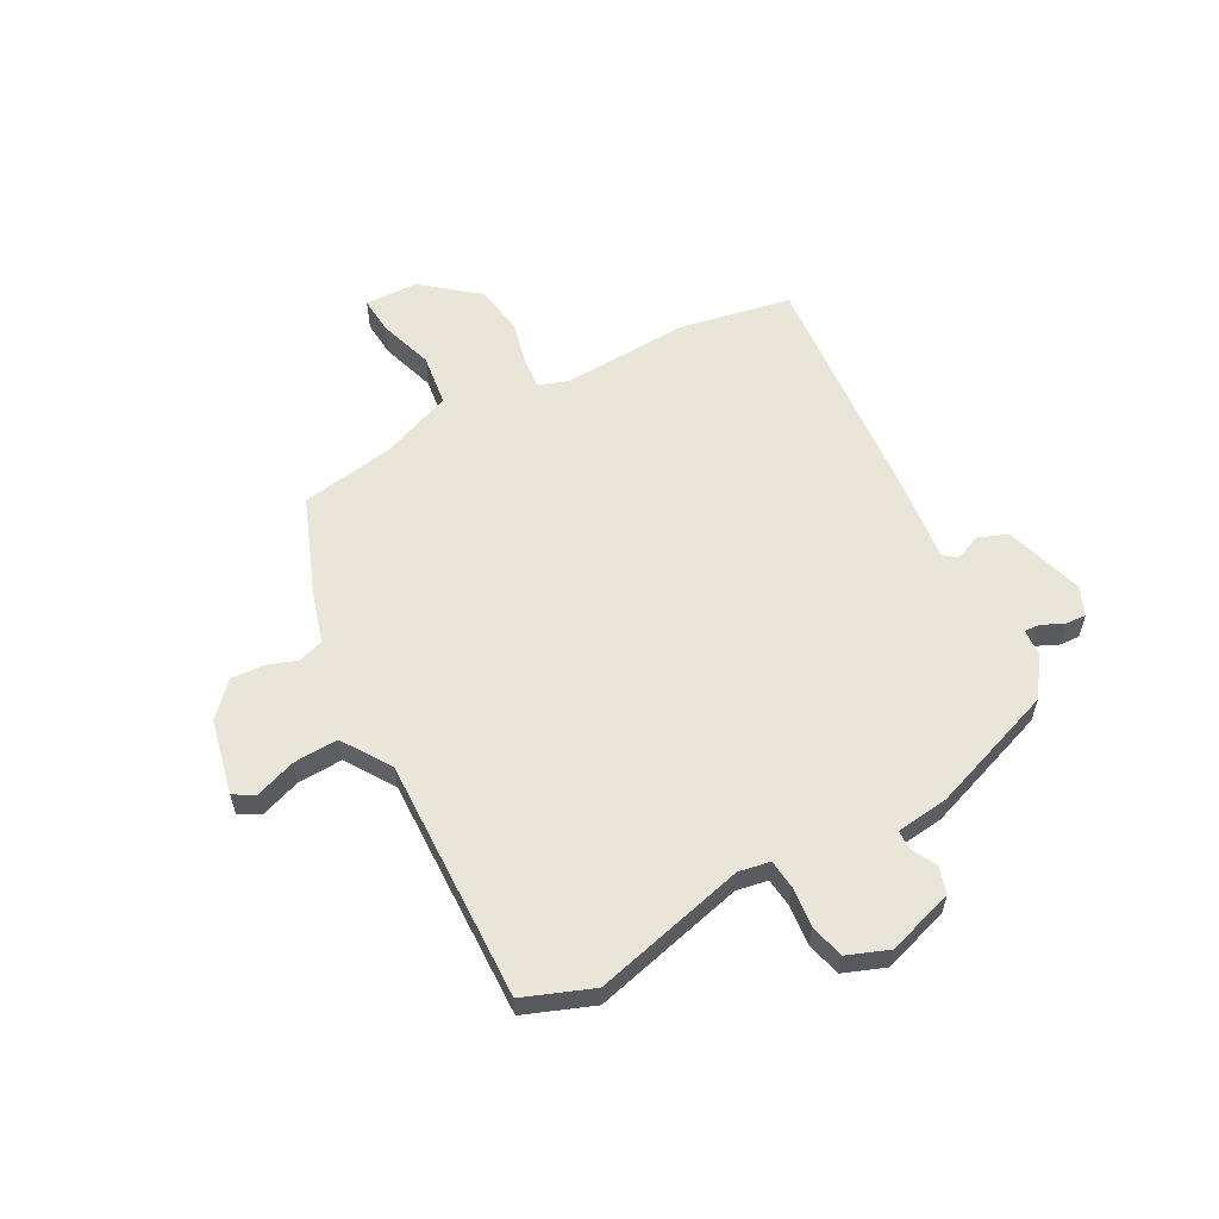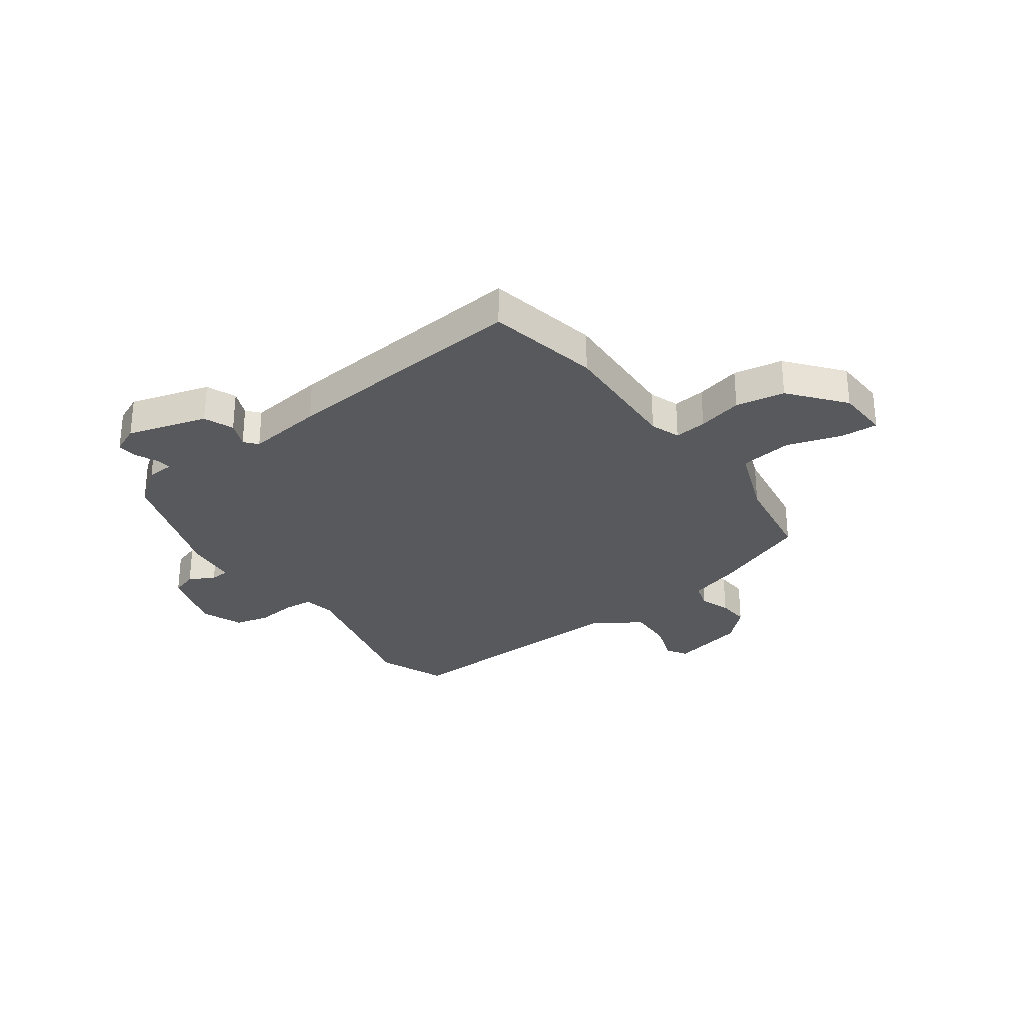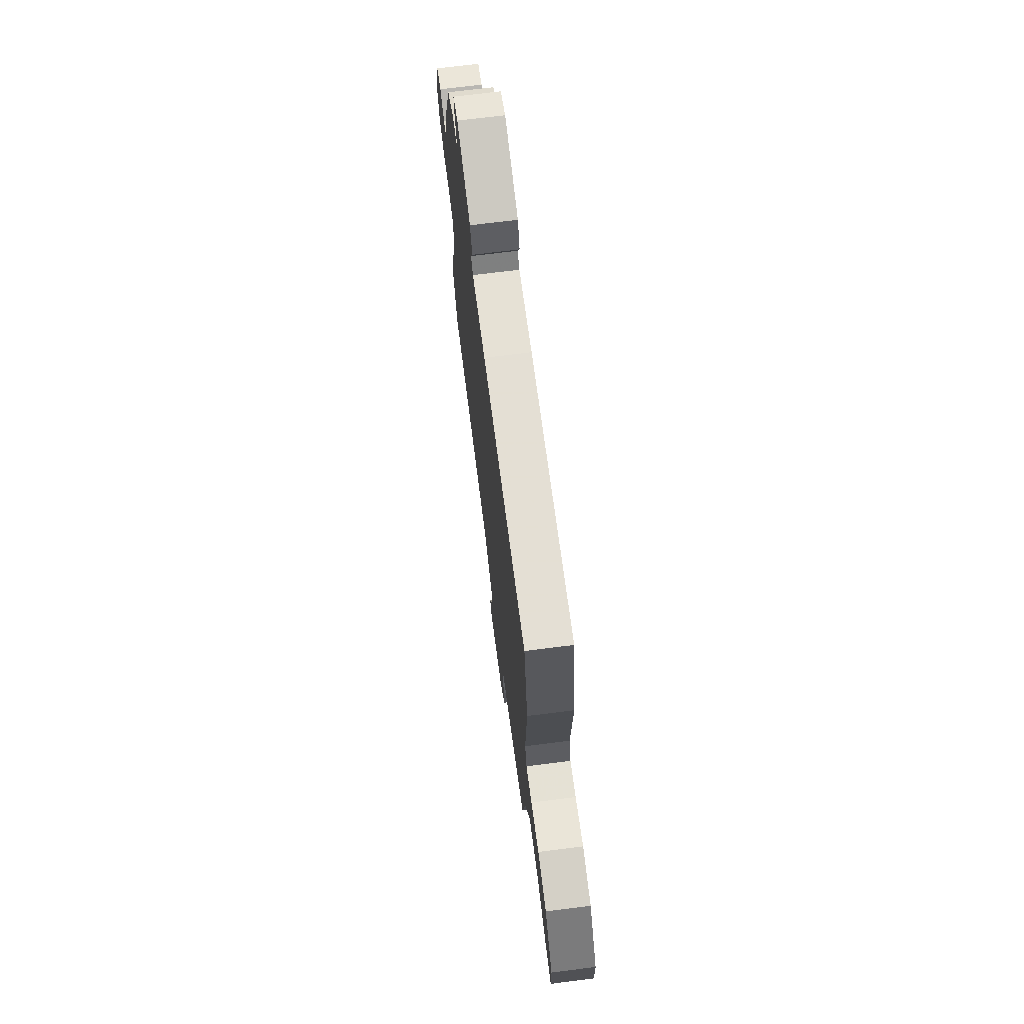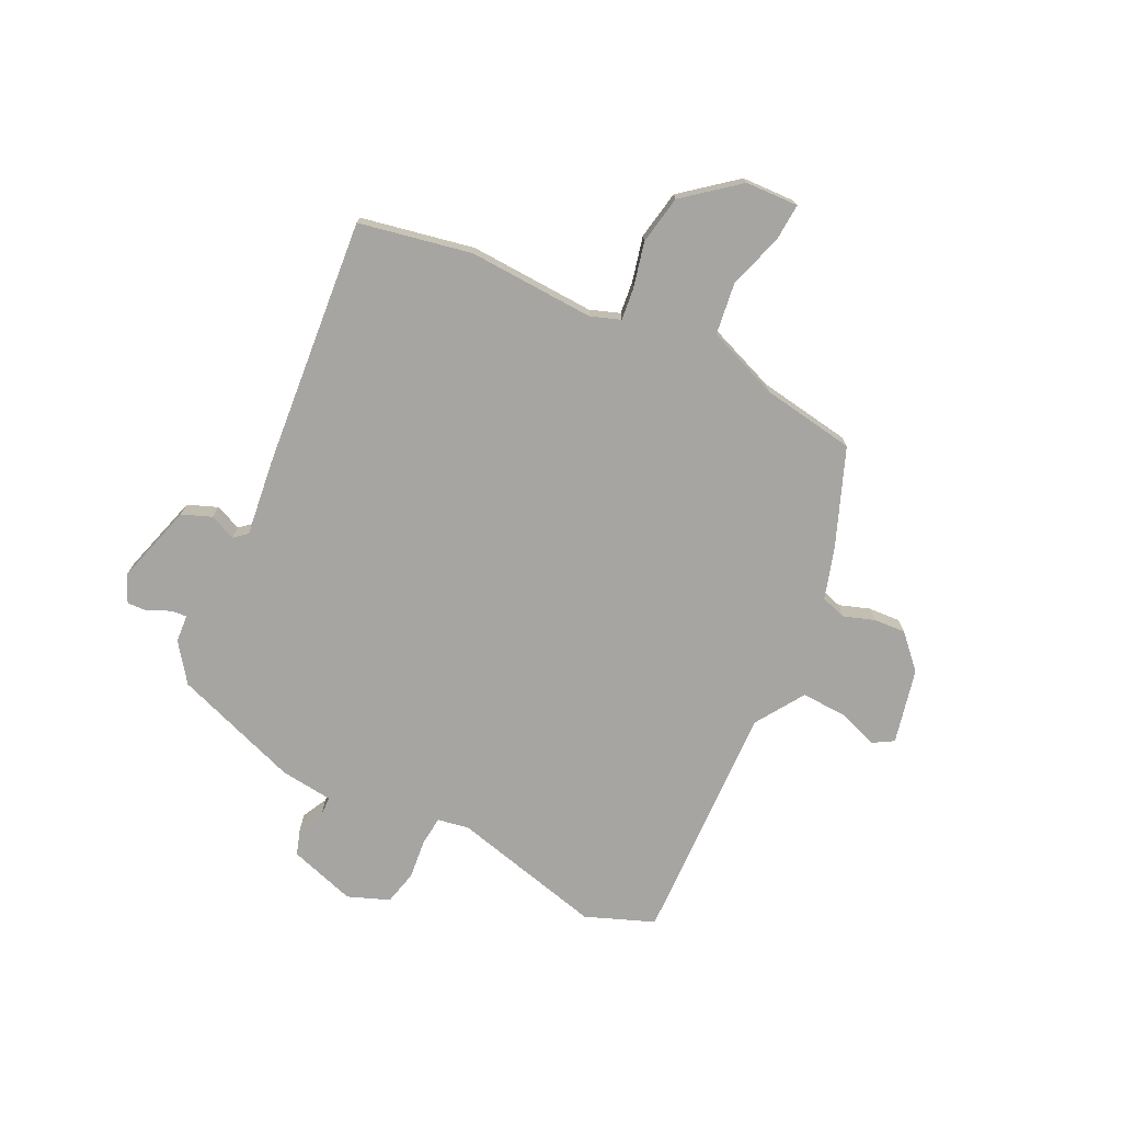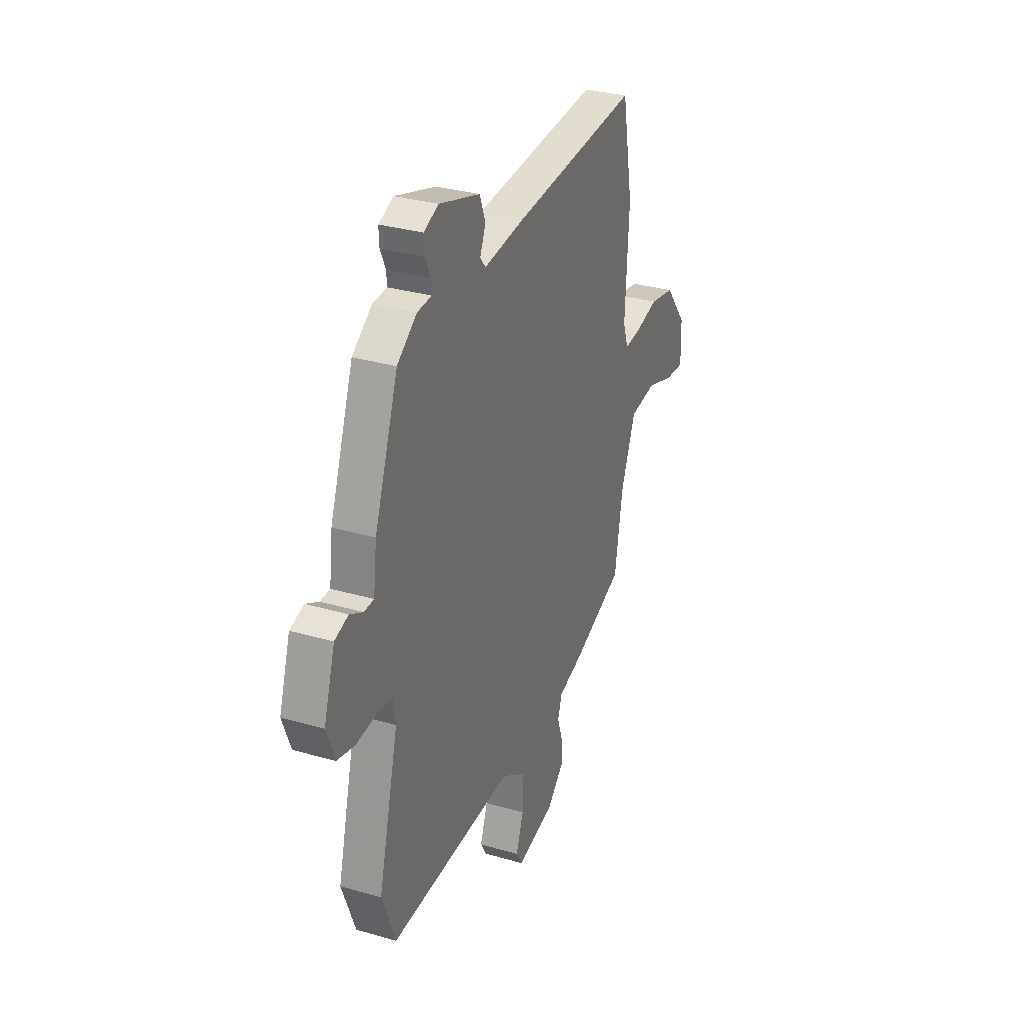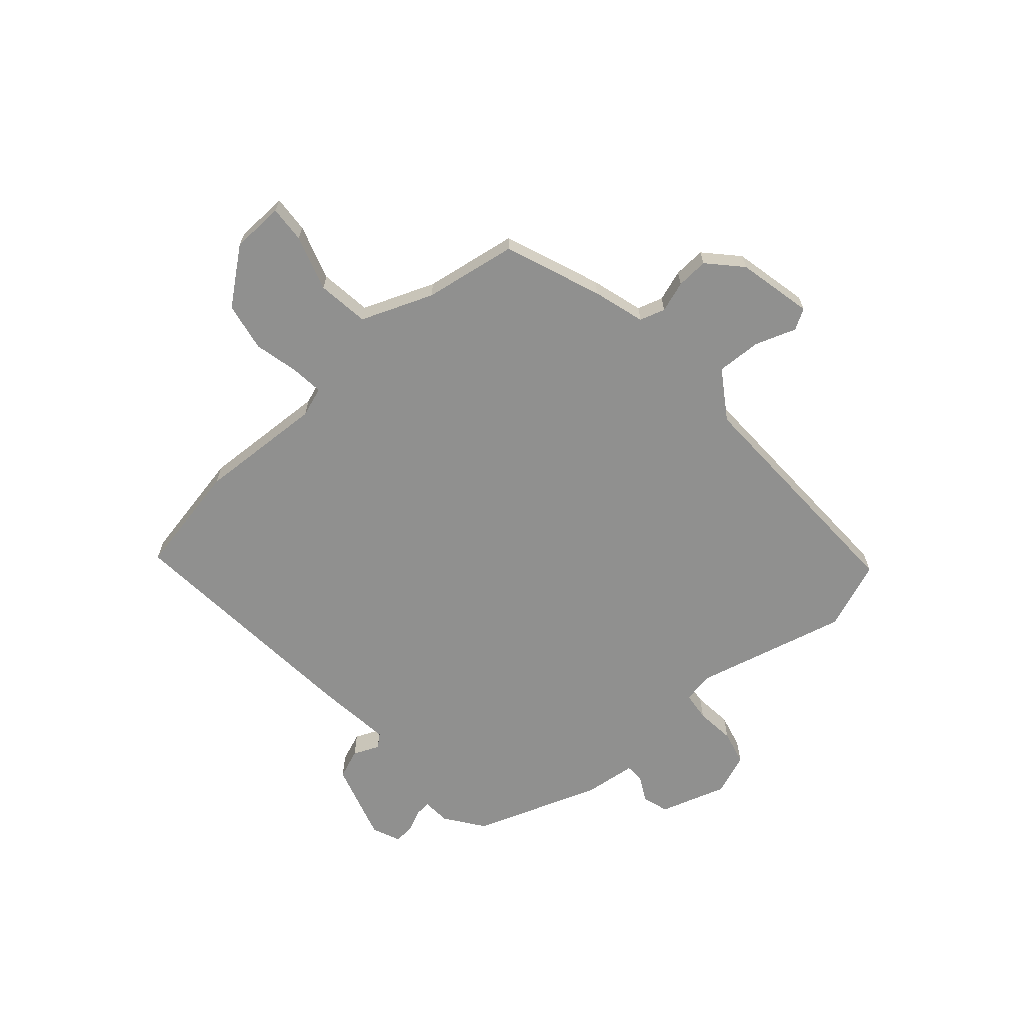
<metadata>
{"format":"obj","ext":"obj","renderer":"f3d","projection":"perspective","resolution":1024,"background":"white","views":[{"elev":58.3,"azim":-118.1,"up":"+Y"},{"elev":-29.4,"azim":36.7,"up":"+Y"},{"elev":70.5,"azim":82.8,"up":"+Z"},{"elev":-73.8,"azim":64.6,"up":"+Y"},{"elev":31.3,"azim":-67.6,"up":"+Z"},{"elev":-65.6,"azim":131.6,"up":"+Y"}]}
</metadata>
<code>
v 0.491 0.07 0.547
v 0.53 0.07 0.339
v 0.517 0.07 0.105
v 0.536 0.07 0.05
v 0.596 0.07 0.056
v 0.679 0.07 0.075
v 0.769 0.07 0.058
v 0.848 0.07 -0.042
v 0.851 0.07 -0.14
v 0.783 0.07 -0.135
v 0.681 0.07 -0.102
v 0.585 0.07 -0.114
v 0.532 0.07 -0.247
v 0.503 0.07 -0.419
v 0.324 0.07 -0.487
v 0.228 0.07 -0.515
v 0.213 0.07 -0.562
v 0.232 0.07 -0.619
v 0.235 0.07 -0.678
v 0.175 0.07 -0.734
v 0.036 0.07 -0.764
v 0.014 0.07 -0.726
v 0.041 0.07 -0.651
v 0.045 0.07 -0.568
v -0.044 0.07 -0.509
v -0.493 0.07 -0.519
v -0.541 0.07 -0.392
v -0.469 0.07 -0.111
v -0.479 0.07 -0.053
v -0.533 0.07 -0.047
v -0.606 0.07 -0.054
v -0.67 0.07 -0.038
v -0.699 0.07 0.039
v -0.659 0.07 0.162
v -0.61 0.07 0.177
v -0.563 0.07 0.152
v -0.528 0.07 0.153
v -0.516 0.07 0.25
v -0.431 0.07 0.483
v -0.36 0.07 0.534
v -0.309 0.07 0.537
v -0.311 0.07 0.566
v -0.33 0.07 0.607
v -0.332 0.07 0.645
v -0.28 0.07 0.667
v -0.133 0.07 0.622
v -0.112 0.07 0.567
v -0.133 0.07 0.519
v -0.113 0.07 0.495
v 0.029 0.07 0.511
v 0.491 0 0.547
v 0.53 0 0.339
v 0.517 0 0.105
v 0.536 0 0.05
v 0.596 0 0.056
v 0.679 0 0.075
v 0.769 0 0.058
v 0.848 0 -0.042
v 0.851 0 -0.14
v 0.783 0 -0.135
v 0.681 0 -0.102
v 0.585 0 -0.114
v 0.532 0 -0.247
v 0.503 0 -0.419
v 0.324 0 -0.487
v 0.228 0 -0.515
v 0.213 0 -0.562
v 0.232 0 -0.619
v 0.235 0 -0.678
v 0.175 0 -0.734
v 0.036 0 -0.764
v 0.014 0 -0.726
v 0.041 0 -0.651
v 0.045 0 -0.568
v -0.044 0 -0.509
v -0.493 0 -0.519
v -0.541 0 -0.392
v -0.469 0 -0.111
v -0.479 0 -0.053
v -0.533 0 -0.047
v -0.606 0 -0.054
v -0.67 0 -0.038
v -0.699 0 0.039
v -0.659 0 0.162
v -0.61 0 0.177
v -0.563 0 0.152
v -0.528 0 0.153
v -0.516 0 0.25
v -0.431 0 0.483
v -0.36 0 0.534
v -0.309 0 0.537
v -0.311 0 0.566
v -0.33 0 0.607
v -0.332 0 0.645
v -0.28 0 0.667
v -0.133 0 0.622
v -0.112 0 0.567
v -0.133 0 0.519
v -0.113 0 0.495
v 0.029 0 0.511
f 1 2 3
f 50 1 3
f 49 50 3
f 46 47 48
f 45 46 48
f 44 45 48
f 43 44 48
f 42 43 48
f 41 42 48 49
f 49 3 4
f 41 49 4
f 40 41 4
f 39 40 4
f 38 39 4
f 37 38 4
f 34 35 36
f 33 34 36
f 32 33 36
f 31 32 36
f 30 31 36
f 36 37 4
f 30 36 4
f 29 30 4
f 25 26 27 28
f 29 4 5
f 28 29 5
f 25 28 5
f 24 25 5
f 21 22 23
f 20 21 23
f 19 20 23
f 18 19 23
f 17 18 23
f 16 17 23 24
f 15 16 24
f 14 15 24
f 13 14 24
f 12 13 24 5
f 9 10 11
f 8 9 11
f 7 8 11
f 6 7 11
f 5 6 11
f 5 11 12
f 53 52 51
f 53 51 100
f 53 100 99
f 98 97 96
f 98 96 95
f 98 95 94
f 98 94 93
f 98 93 92
f 99 98 92 91
f 54 53 99
f 54 99 91
f 54 91 90
f 54 90 89
f 54 89 88
f 54 88 87
f 86 85 84
f 86 84 83
f 86 83 82
f 86 82 81
f 86 81 80
f 54 87 86
f 54 86 80
f 54 80 79
f 78 77 76 75
f 55 54 79
f 55 79 78
f 55 78 75
f 55 75 74
f 73 72 71
f 73 71 70
f 73 70 69
f 73 69 68
f 73 68 67
f 74 73 67 66
f 74 66 65
f 74 65 64
f 74 64 63
f 55 74 63 62
f 61 60 59
f 61 59 58
f 61 58 57
f 61 57 56
f 61 56 55
f 62 61 55
f 1 51 52 2
f 2 52 53 3
f 3 53 54 4
f 4 54 55 5
f 5 55 56 6
f 6 56 57 7
f 7 57 58 8
f 8 58 59 9
f 9 59 60 10
f 10 60 61 11
f 11 61 62 12
f 12 62 63 13
f 13 63 64 14
f 14 64 65 15
f 15 65 66 16
f 16 66 67 17
f 17 67 68 18
f 18 68 69 19
f 19 69 70 20
f 20 70 71 21
f 21 71 72 22
f 22 72 73 23
f 23 73 74 24
f 24 74 75 25
f 25 75 76 26
f 26 76 77 27
f 27 77 78 28
f 28 78 79 29
f 29 79 80 30
f 30 80 81 31
f 31 81 82 32
f 32 82 83 33
f 33 83 84 34
f 34 84 85 35
f 35 85 86 36
f 36 86 87 37
f 37 87 88 38
f 38 88 89 39
f 39 89 90 40
f 40 90 91 41
f 41 91 92 42
f 42 92 93 43
f 43 93 94 44
f 44 94 95 45
f 45 95 96 46
f 46 96 97 47
f 47 97 98 48
f 48 98 99 49
f 49 99 100 50
f 50 100 51 1

</code>
